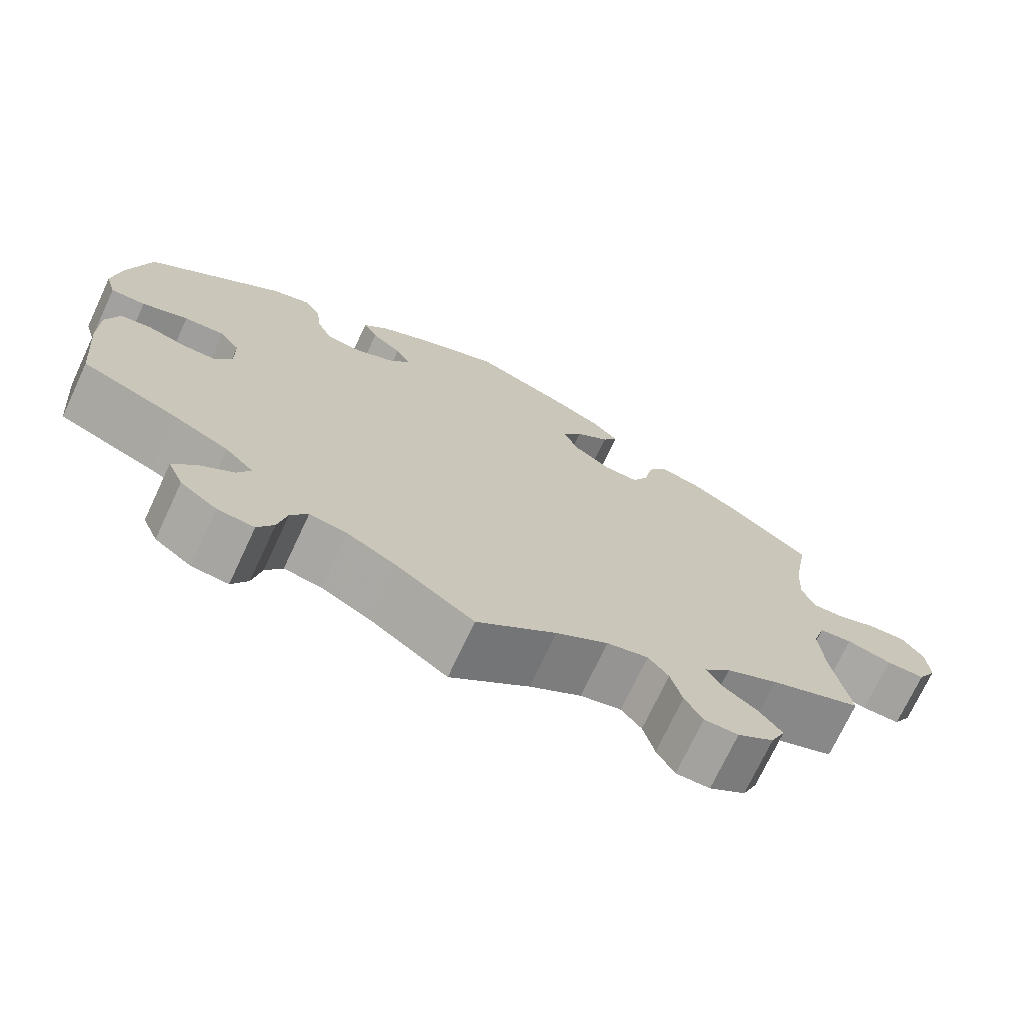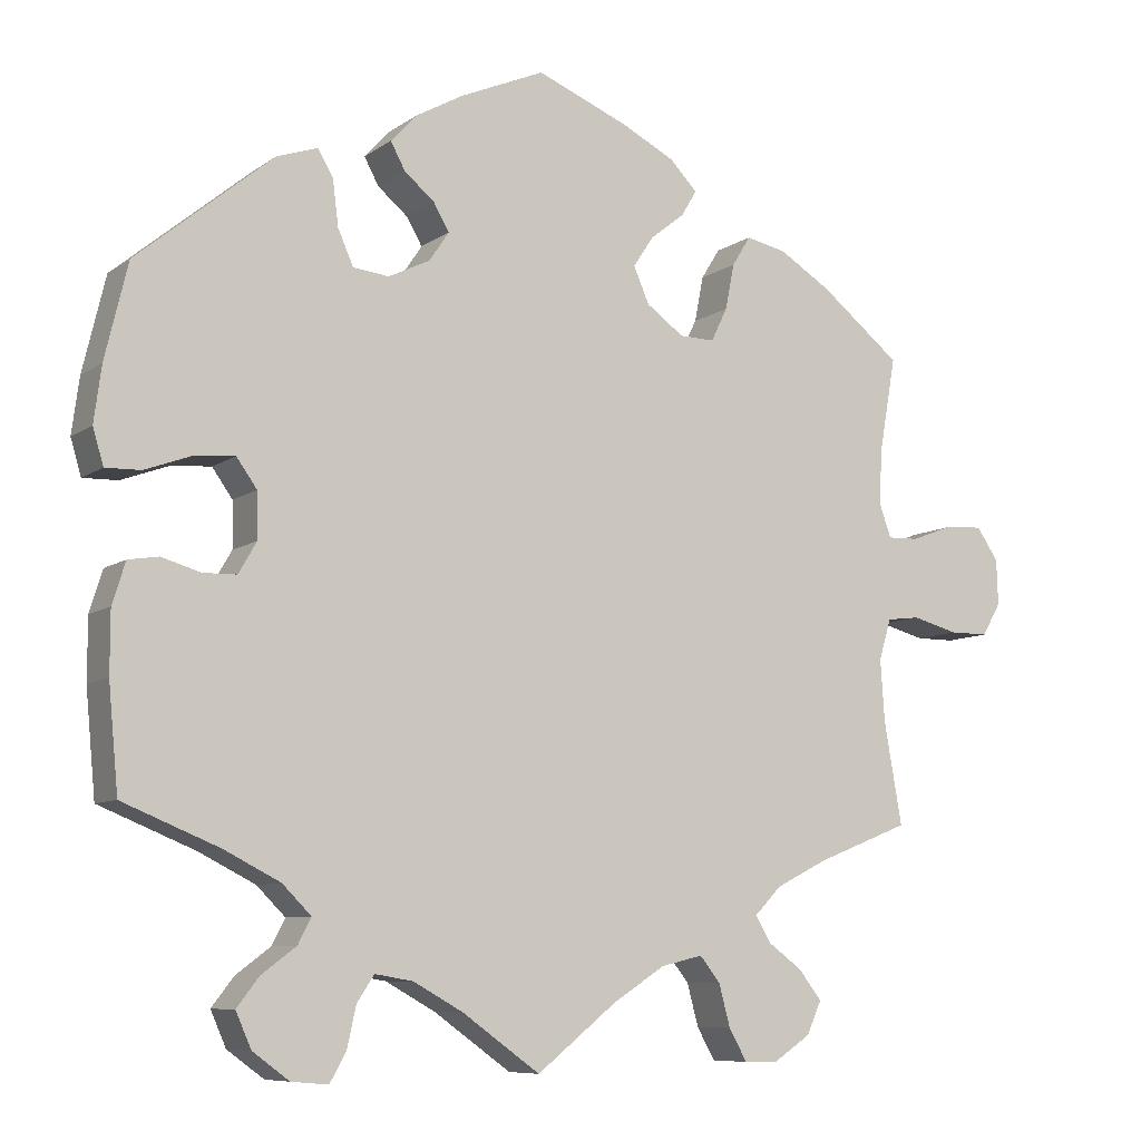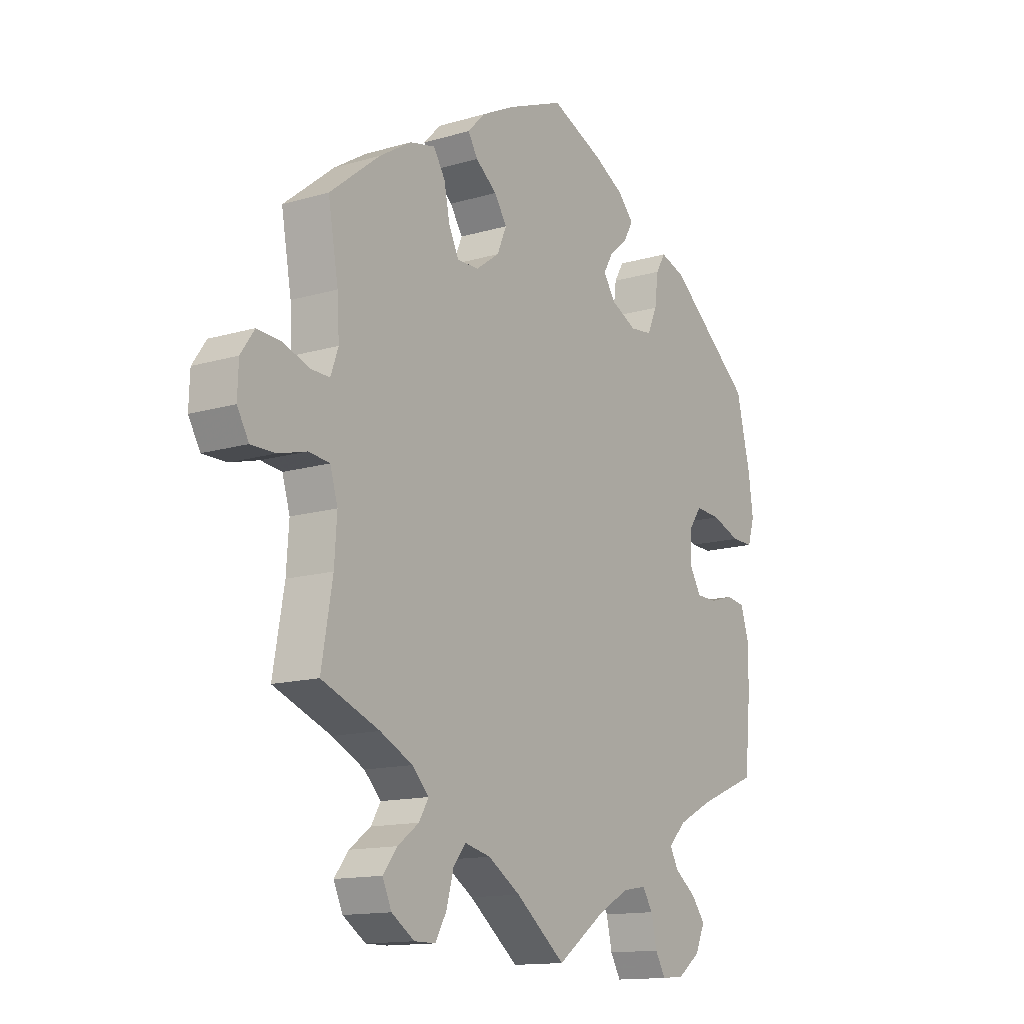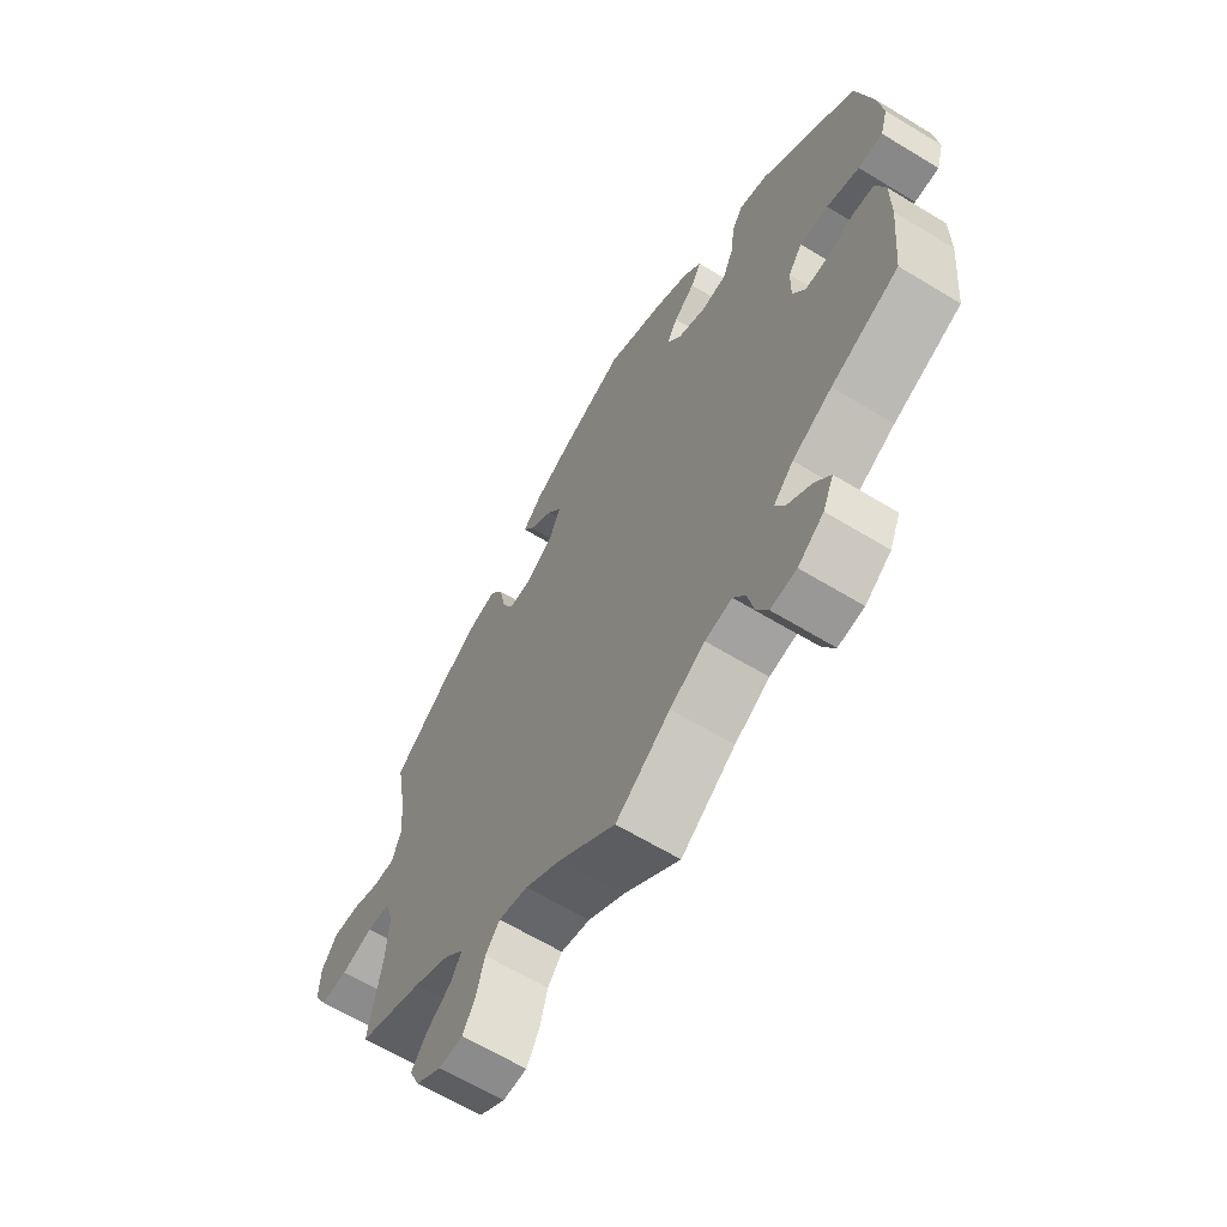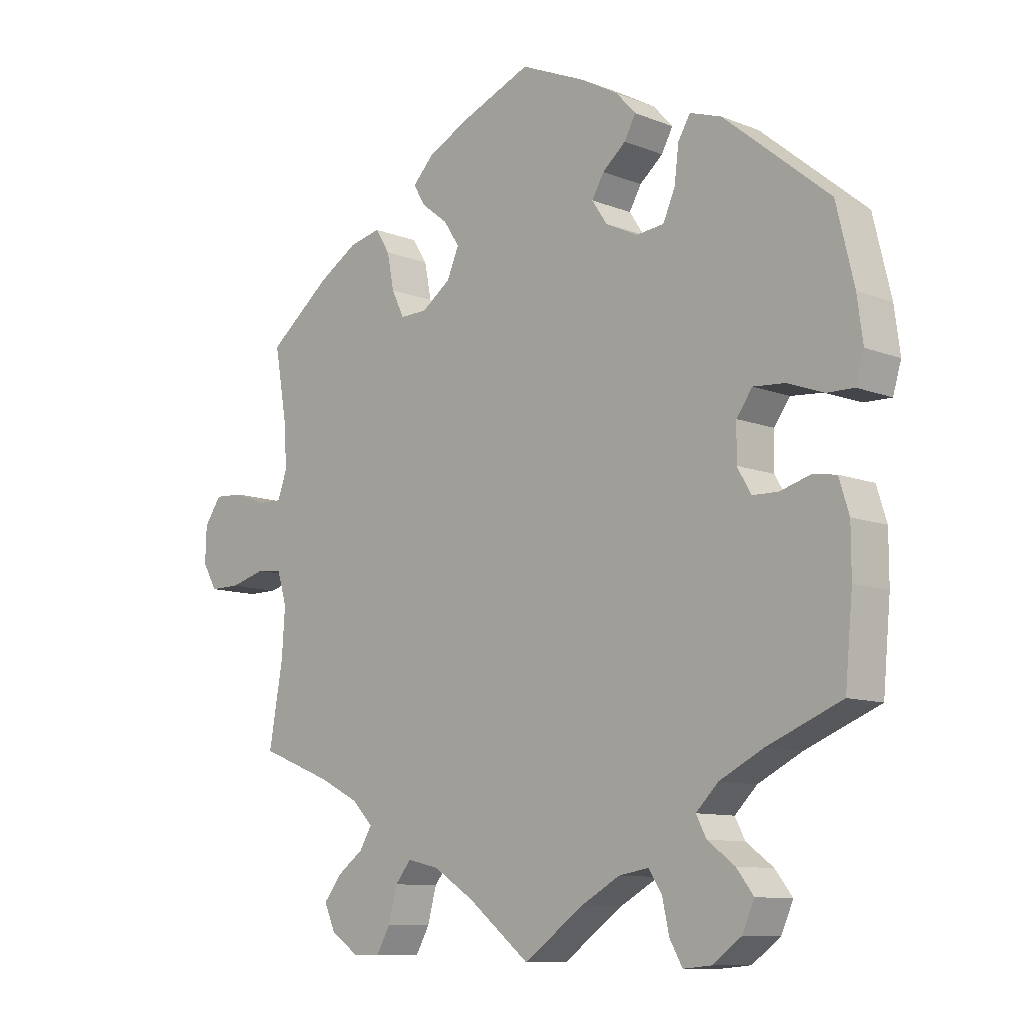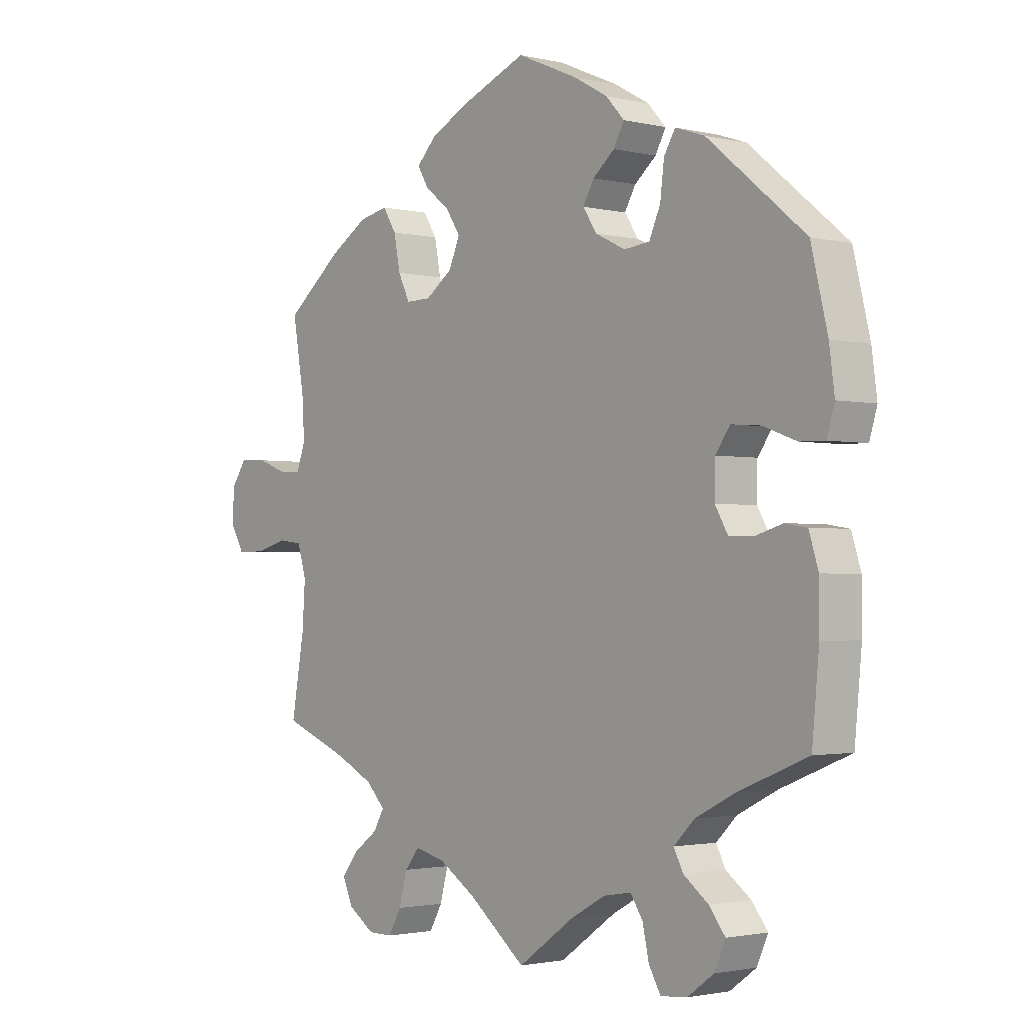
<metadata>
{"format":"obj","ext":"obj","renderer":"f3d","projection":"perspective","resolution":1024,"background":"white","views":[{"elev":-72.6,"azim":154.9,"up":"+Z"},{"elev":-8.3,"azim":150.7,"up":"+Z"},{"elev":-13.7,"azim":-56.4,"up":"+Z"},{"elev":-64.0,"azim":58.5,"up":"+Z"},{"elev":-10.2,"azim":45.1,"up":"+Z"},{"elev":-1.9,"azim":50.0,"up":"+Z"}]}
</metadata>
<code>
v 0.528 0.07 0.172
v 0.537 0.07 0.104
v 0.524 0.07 0.06
v 0.481 0.07 0.061
v 0.424 0.07 0.082
v 0.374 0.07 0.086
v 0.349 0.07 0.051
v 0.348 0.07 -0.005
v 0.37 0.07 -0.043
v 0.411 0.07 -0.044
v 0.459 0.07 -0.03
v 0.496 0.07 -0.036
v 0.512 0.07 -0.087
v 0.512 0.07 -0.162
v 0.5 0.07 -0.289
v 0.382 0.07 -0.337
v 0.313 0.07 -0.372
v 0.278 0.07 -0.407
v 0.294 0.07 -0.438
v 0.337 0.07 -0.47
v 0.364 0.07 -0.505
v 0.345 0.07 -0.548
v 0.3 0.07 -0.581
v 0.255 0.07 -0.585
v 0.235 0.07 -0.55
v 0.224 0.07 -0.5
v 0.203 0.07 -0.468
v 0.156 0.07 -0.476
v 0.095 0.07 -0.51
v 0 0.07 -0.578
v -0.098 0.07 -0.5
v -0.162 0.07 -0.459
v -0.213 0.07 -0.447
v -0.238 0.07 -0.478
v -0.252 0.07 -0.53
v -0.274 0.07 -0.569
v -0.316 0.07 -0.569
v -0.361 0.07 -0.539
v -0.379 0.07 -0.499
v -0.351 0.07 -0.463
v -0.309 0.07 -0.432
v -0.29 0.07 -0.4
v -0.323 0.07 -0.366
v -0.387 0.07 -0.334
v -0.501 0.07 -0.289
v -0.479 0.07 -0.163
v -0.474 0.07 -0.088
v -0.489 0.07 -0.038
v -0.53 0.07 -0.033
v -0.586 0.07 -0.048
v -0.634 0.07 -0.048
v -0.657 0.07 -0.008
v -0.655 0.07 0.048
v -0.628 0.07 0.087
v -0.581 0.07 0.084
v -0.53 0.07 0.065
v -0.492 0.07 0.064
v -0.477 0.07 0.106
v -0.481 0.07 0.174
v -0.501 0.07 0.288
v -0.402 0.07 0.367
v -0.339 0.07 0.406
v -0.289 0.07 0.417
v -0.266 0.07 0.38
v -0.255 0.07 0.324
v -0.235 0.07 0.283
v -0.192 0.07 0.284
v -0.146 0.07 0.317
v -0.127 0.07 0.361
v -0.152 0.07 0.399
v -0.194 0.07 0.432
v -0.213 0.07 0.464
v -0.179 0.07 0.499
v -0.114 0.07 0.532
v -0.001 0.07 0.578
v 0.103 0.07 0.533
v 0.162 0.07 0.5
v 0.193 0.07 0.466
v 0.175 0.07 0.433
v 0.138 0.07 0.402
v 0.119 0.07 0.369
v 0.143 0.07 0.333
v 0.194 0.07 0.308
v 0.238 0.07 0.313
v 0.257 0.07 0.356
v 0.264 0.07 0.412
v 0.283 0.07 0.444
v 0.333 0.07 0.427
v 0.5 0.07 0.289
v 0.528 0 0.172
v 0.537 0 0.104
v 0.524 0 0.06
v 0.481 0 0.061
v 0.424 0 0.082
v 0.374 0 0.086
v 0.349 0 0.051
v 0.348 0 -0.005
v 0.37 0 -0.043
v 0.411 0 -0.044
v 0.459 0 -0.03
v 0.496 0 -0.036
v 0.512 0 -0.087
v 0.512 0 -0.162
v 0.5 0 -0.289
v 0.382 0 -0.337
v 0.313 0 -0.372
v 0.278 0 -0.407
v 0.294 0 -0.438
v 0.337 0 -0.47
v 0.364 0 -0.505
v 0.345 0 -0.548
v 0.3 0 -0.581
v 0.255 0 -0.585
v 0.235 0 -0.55
v 0.224 0 -0.5
v 0.203 0 -0.468
v 0.156 0 -0.476
v 0.095 0 -0.51
v 0 0 -0.578
v -0.098 0 -0.5
v -0.162 0 -0.459
v -0.213 0 -0.447
v -0.238 0 -0.478
v -0.252 0 -0.53
v -0.274 0 -0.569
v -0.316 0 -0.569
v -0.361 0 -0.539
v -0.379 0 -0.499
v -0.351 0 -0.463
v -0.309 0 -0.432
v -0.29 0 -0.4
v -0.323 0 -0.366
v -0.387 0 -0.334
v -0.501 0 -0.289
v -0.479 0 -0.163
v -0.474 0 -0.088
v -0.489 0 -0.038
v -0.53 0 -0.033
v -0.586 0 -0.048
v -0.634 0 -0.048
v -0.657 0 -0.008
v -0.655 0 0.048
v -0.628 0 0.087
v -0.581 0 0.084
v -0.53 0 0.065
v -0.492 0 0.064
v -0.477 0 0.106
v -0.481 0 0.174
v -0.501 0 0.288
v -0.402 0 0.367
v -0.339 0 0.406
v -0.289 0 0.417
v -0.266 0 0.38
v -0.255 0 0.324
v -0.235 0 0.283
v -0.192 0 0.284
v -0.146 0 0.317
v -0.127 0 0.361
v -0.152 0 0.399
v -0.194 0 0.432
v -0.213 0 0.464
v -0.179 0 0.499
v -0.114 0 0.532
v -0.001 0 0.578
v 0.103 0 0.533
v 0.162 0 0.5
v 0.193 0 0.466
v 0.175 0 0.433
v 0.138 0 0.402
v 0.119 0 0.369
v 0.143 0 0.333
v 0.194 0 0.308
v 0.238 0 0.313
v 0.257 0 0.356
v 0.264 0 0.412
v 0.283 0 0.444
v 0.333 0 0.427
v 0.5 0 0.289
f 85 86 87 88
f 84 85 88 89
f 83 84 89 1
f 77 78 79 80
f 77 80 81
f 76 77 81
f 75 76 81
f 74 75 81
f 73 74 81 82
f 70 71 72 73
f 69 70 73 82
f 62 63 64 65
f 62 65 66
f 59 60 61 62
f 58 59 62 66
f 57 58 66 67
f 53 54 55 56
f 53 56 57
f 52 53 57
f 49 50 51 52
f 48 49 52 57
f 47 48 57 67
f 44 45 46
f 43 44 46 47
f 42 43 47 67
f 38 39 40 41
f 38 41 42
f 37 38 42
f 34 35 36 37
f 33 34 37 42
f 32 33 42 67
f 29 30 31
f 28 29 31 32
f 27 28 32 67
f 23 24 25 26
f 19 20 21 22
f 18 19 22 23
f 13 14 15 16
f 13 16 17
f 10 11 12 13
f 9 10 13 17
f 8 9 17 18
f 2 3 4 5
f 83 1 2 5
f 83 5 6
f 68 69 82 83
f 68 83 6 7
f 18 23 26 27
f 18 27 67 68
f 7 8 18 68
f 177 176 175 174
f 178 177 174 173
f 90 178 173 172
f 169 168 167 166
f 170 169 166
f 170 166 165
f 170 165 164
f 170 164 163
f 171 170 163 162
f 162 161 160 159
f 171 162 159 158
f 154 153 152 151
f 155 154 151
f 151 150 149 148
f 155 151 148 147
f 156 155 147 146
f 145 144 143 142
f 146 145 142
f 146 142 141
f 141 140 139 138
f 146 141 138 137
f 156 146 137 136
f 135 134 133
f 136 135 133 132
f 156 136 132 131
f 130 129 128 127
f 131 130 127
f 131 127 126
f 126 125 124 123
f 131 126 123 122
f 156 131 122 121
f 120 119 118
f 121 120 118 117
f 156 121 117 116
f 115 114 113 112
f 111 110 109 108
f 112 111 108 107
f 105 104 103 102
f 106 105 102
f 102 101 100 99
f 106 102 99 98
f 107 106 98 97
f 94 93 92 91
f 94 91 90 172
f 95 94 172
f 172 171 158 157
f 96 95 172 157
f 116 115 112 107
f 157 156 116 107
f 157 107 97 96
f 1 90 91 2
f 2 91 92 3
f 3 92 93 4
f 4 93 94 5
f 5 94 95 6
f 6 95 96 7
f 7 96 97 8
f 8 97 98 9
f 9 98 99 10
f 10 99 100 11
f 11 100 101 12
f 12 101 102 13
f 13 102 103 14
f 14 103 104 15
f 15 104 105 16
f 16 105 106 17
f 17 106 107 18
f 18 107 108 19
f 19 108 109 20
f 20 109 110 21
f 21 110 111 22
f 22 111 112 23
f 23 112 113 24
f 24 113 114 25
f 25 114 115 26
f 26 115 116 27
f 27 116 117 28
f 28 117 118 29
f 29 118 119 30
f 30 119 120 31
f 31 120 121 32
f 32 121 122 33
f 33 122 123 34
f 34 123 124 35
f 35 124 125 36
f 36 125 126 37
f 37 126 127 38
f 38 127 128 39
f 39 128 129 40
f 40 129 130 41
f 41 130 131 42
f 42 131 132 43
f 43 132 133 44
f 44 133 134 45
f 45 134 135 46
f 46 135 136 47
f 47 136 137 48
f 48 137 138 49
f 49 138 139 50
f 50 139 140 51
f 51 140 141 52
f 52 141 142 53
f 53 142 143 54
f 54 143 144 55
f 55 144 145 56
f 56 145 146 57
f 57 146 147 58
f 58 147 148 59
f 59 148 149 60
f 60 149 150 61
f 61 150 151 62
f 62 151 152 63
f 63 152 153 64
f 64 153 154 65
f 65 154 155 66
f 66 155 156 67
f 67 156 157 68
f 68 157 158 69
f 69 158 159 70
f 70 159 160 71
f 71 160 161 72
f 72 161 162 73
f 73 162 163 74
f 74 163 164 75
f 75 164 165 76
f 76 165 166 77
f 77 166 167 78
f 78 167 168 79
f 79 168 169 80
f 80 169 170 81
f 81 170 171 82
f 82 171 172 83
f 83 172 173 84
f 84 173 174 85
f 85 174 175 86
f 86 175 176 87
f 87 176 177 88
f 88 177 178 89
f 89 178 90 1

</code>
